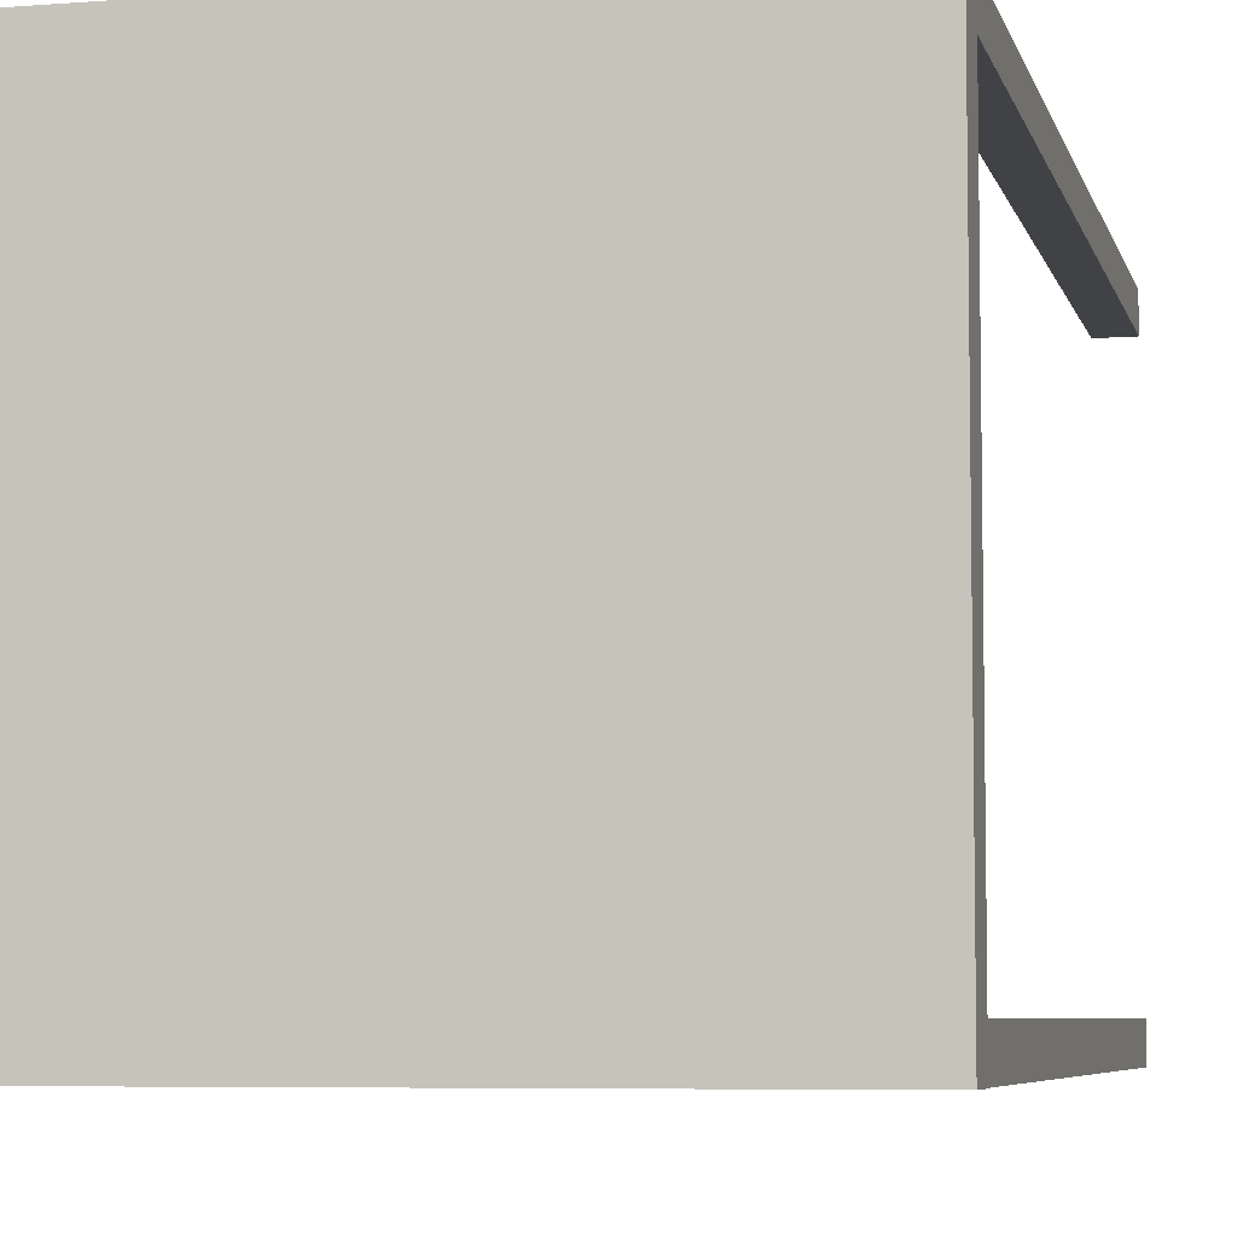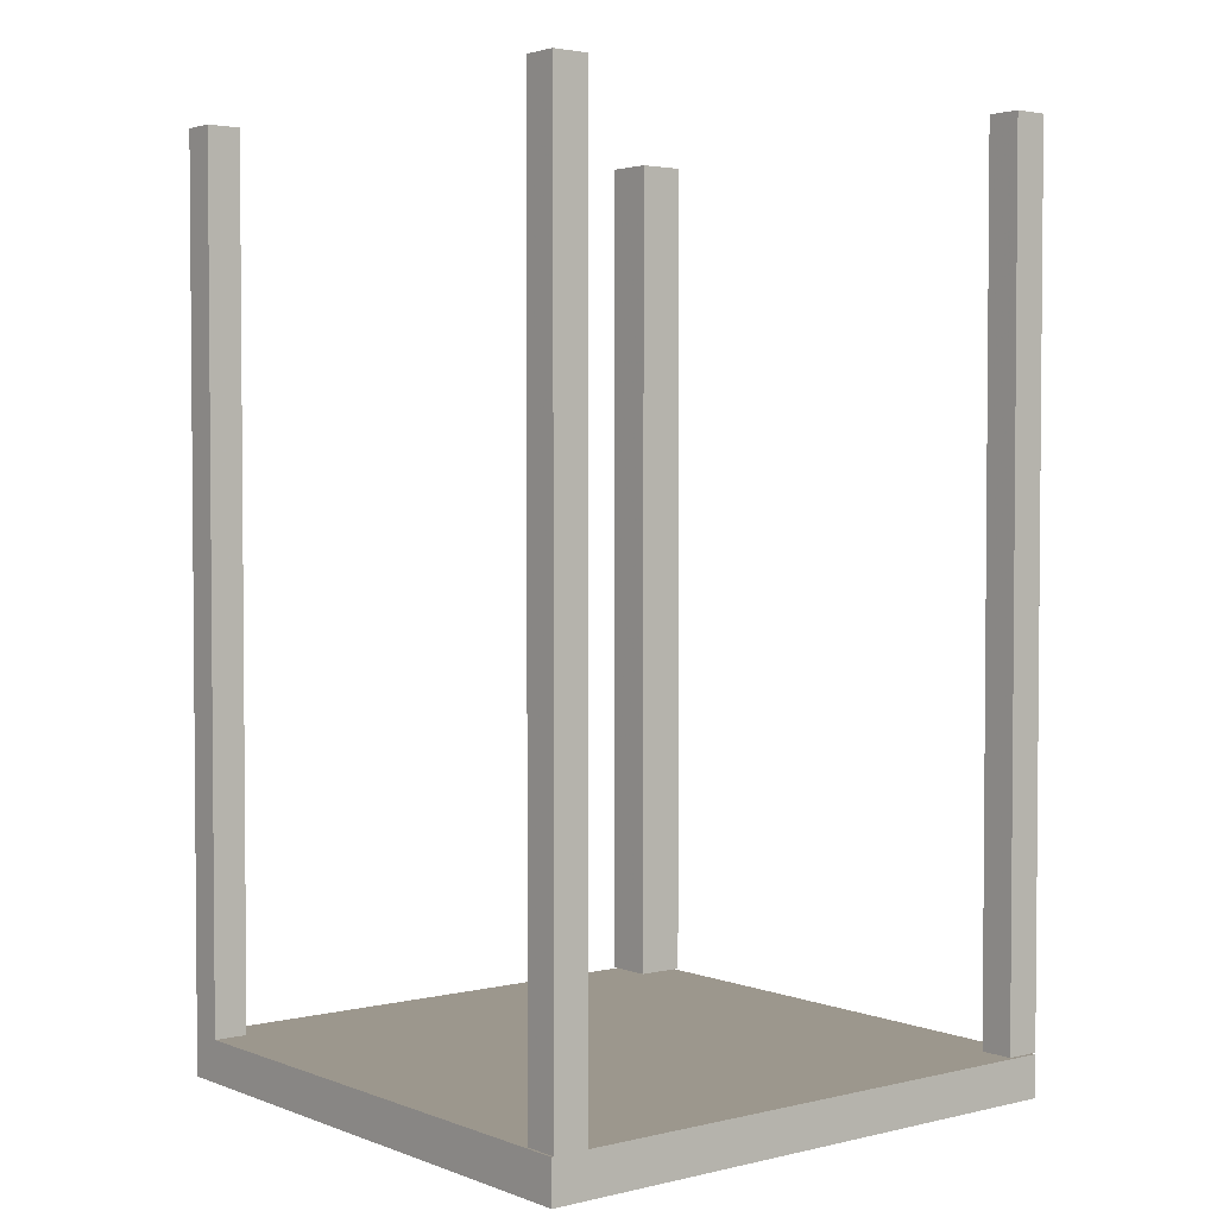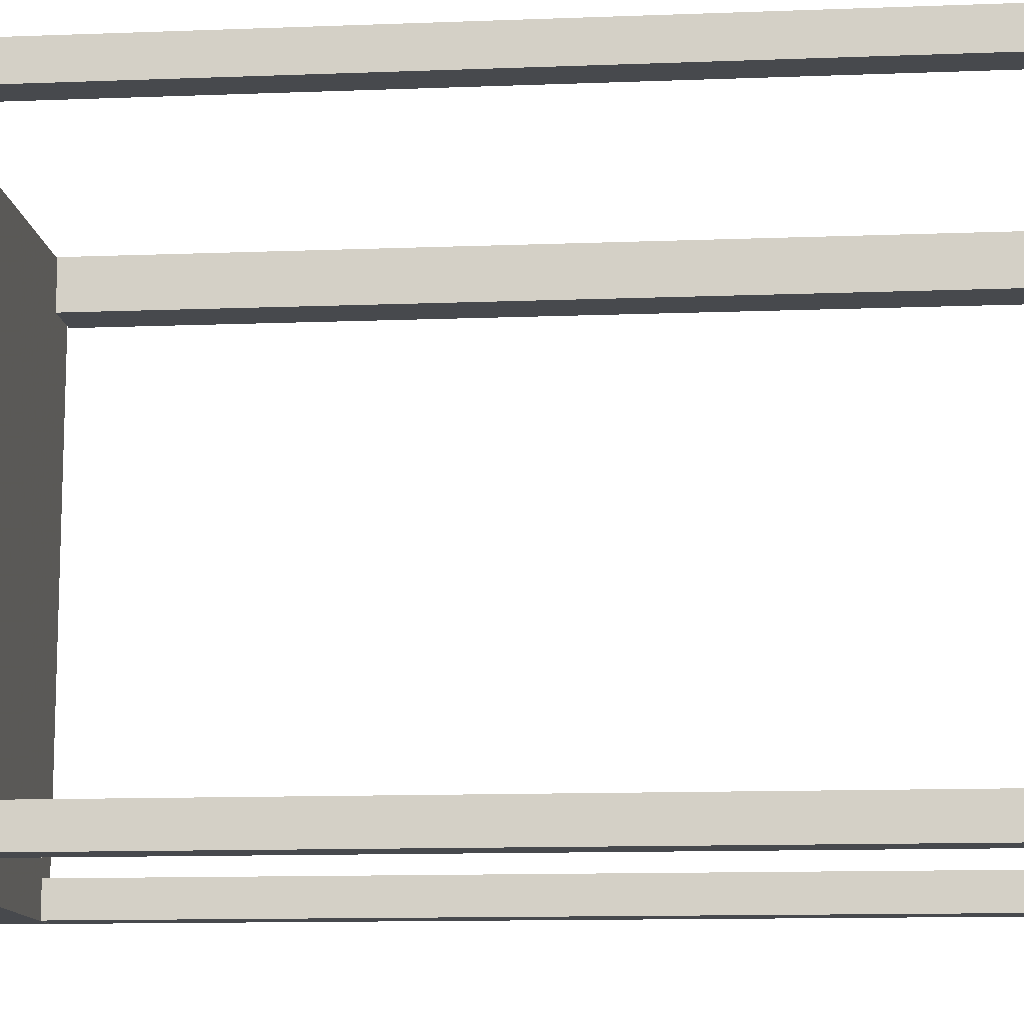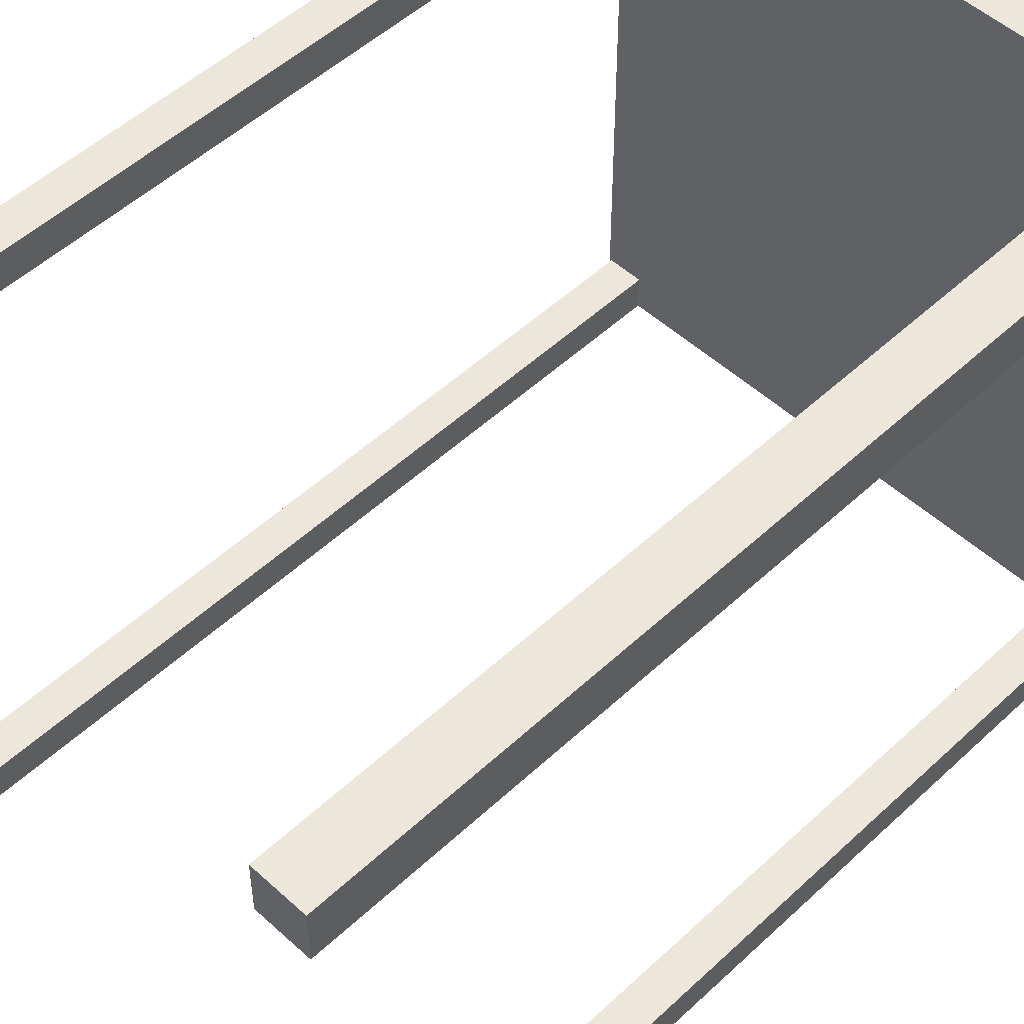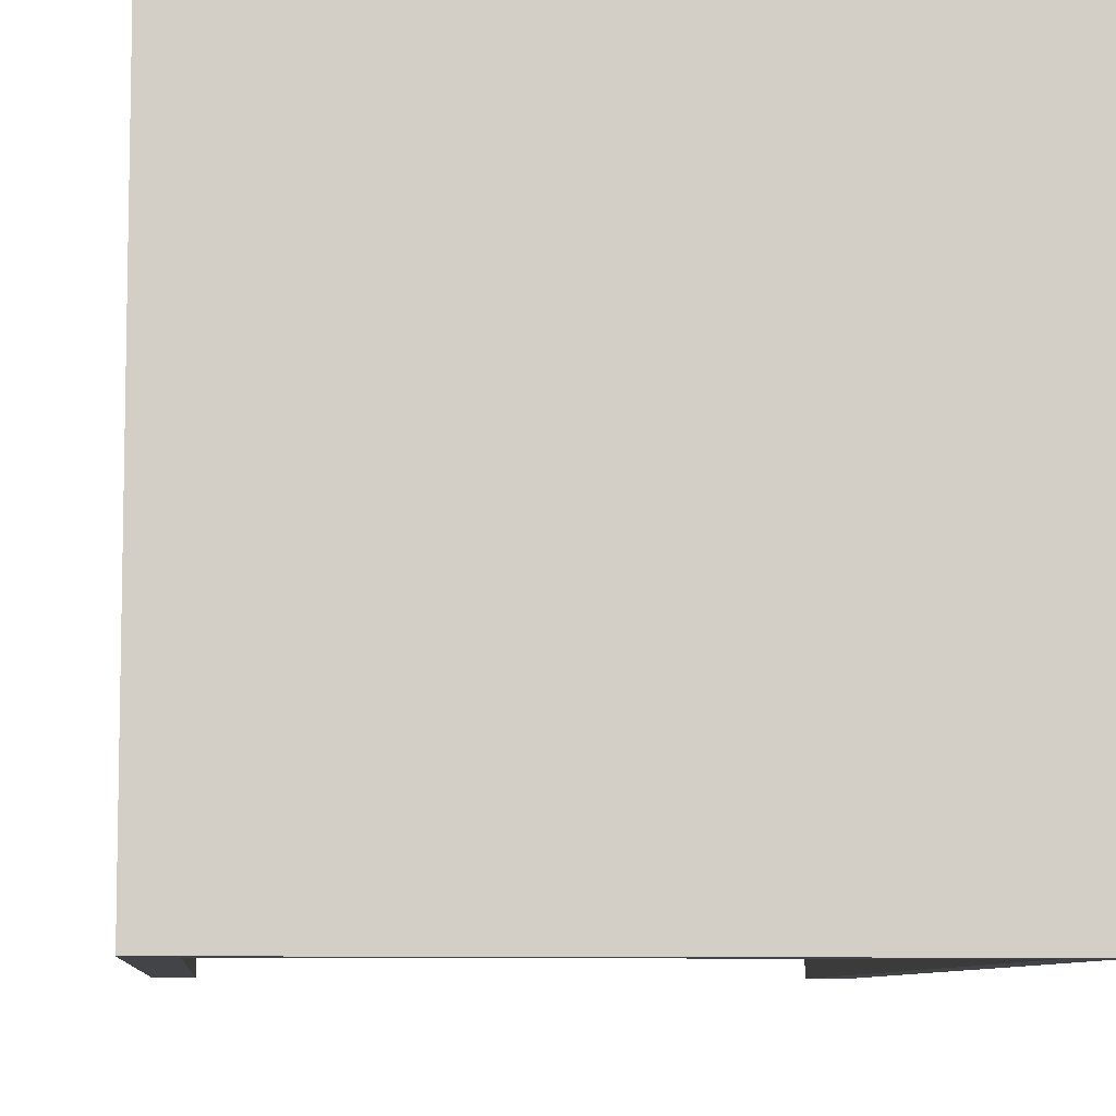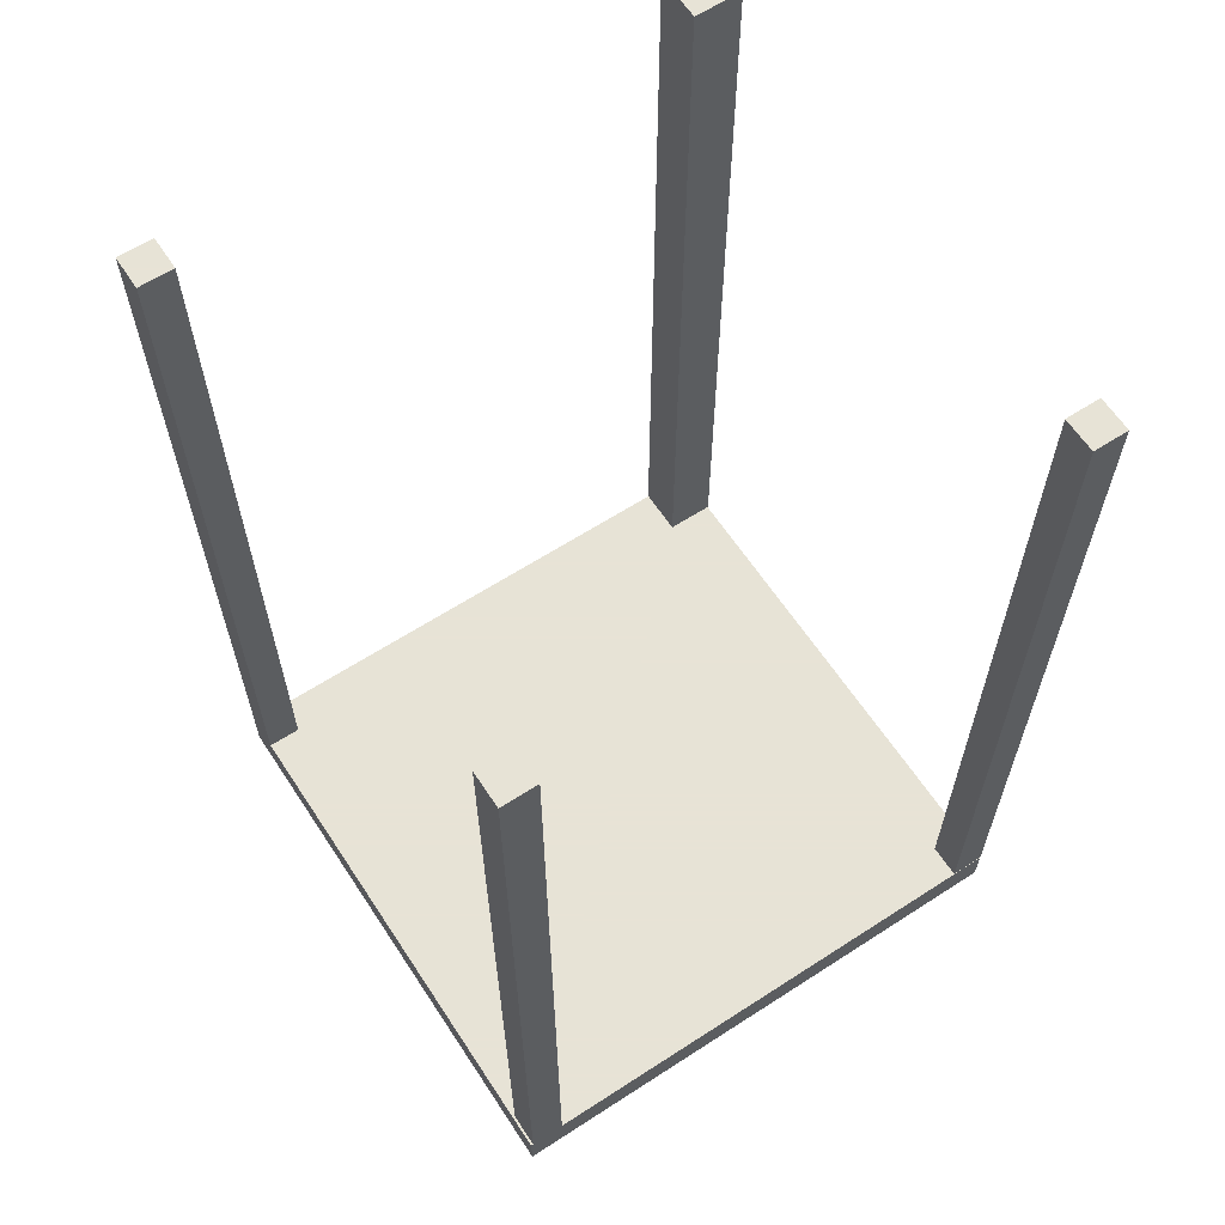
<metadata>
{"format":"obj","ext":"obj","renderer":"f3d","projection":"perspective","resolution":1024,"background":"white","views":[{"elev":-6.1,"azim":13.2,"up":"+Z"},{"elev":2.9,"azim":141.3,"up":"+Y"},{"elev":-12.2,"azim":95.2,"up":"+Z"},{"elev":51.4,"azim":-135.3,"up":"+Z"},{"elev":-7.8,"azim":-5.5,"up":"+Z"},{"elev":62.6,"azim":146.7,"up":"+Y"}]}
</metadata>
<code>
o Object.1
v -188.1 -666.5 415.1
v -227.9 -666.5 415.1
v -227.9 -666.5 454.9
v -188.1 -666.5 454.9
v -188.1 33.54 415.1
v -227.9 33.54 415.1
v -227.9 33.54 454.9
v -188.1 33.54 454.9
f 1 3 2
f 1 4 3
f 1 6 5
f 1 2 6
f 2 7 6
f 2 3 7
f 3 8 7
f 3 4 8
f 4 5 8
f 4 1 5
f 8 6 7
f 8 5 6
o Object.2
v 229.8 -667.6 427
v 201.9 -667.6 427
v 201.9 -667.6 454.9
v 229.8 -667.6 454.9
v 229.8 32.41 427
v 201.9 32.41 427
v 201.9 32.41 454.9
v 229.8 32.41 454.9
f 9 11 10
f 9 12 11
f 9 14 13
f 9 10 14
f 10 15 14
f 10 11 15
f 11 16 15
f 11 12 16
f 12 13 16
f 12 9 13
f 16 14 15
f 16 13 14
o Object.3
v -200 -666.5 -0.3022
v -227.9 -666.5 -0.3022
v -227.9 -666.5 27.61
v -200 -666.5 27.61
v -200 33.54 -0.3021
v -227.9 33.54 -0.3021
v -227.9 33.54 27.61
v -200 33.54 27.61
f 17 19 18
f 17 20 19
f 17 22 21
f 17 18 22
f 18 23 22
f 18 19 23
f 19 24 23
f 19 20 24
f 20 21 24
f 20 17 21
f 24 22 23
f 24 21 22
o Object.4
v 227.9 -667.6 -0.3022
v 200 -667.6 -0.3022
v 200 -667.6 27.61
v 227.9 -667.6 27.61
v 227.9 32.41 -0.3021
v 200 32.41 -0.3021
v 200 32.41 27.61
v 227.9 32.41 27.61
f 25 27 26
f 25 28 27
f 25 30 29
f 25 26 30
f 26 31 30
f 26 27 31
f 27 32 31
f 27 28 32
f 28 29 32
f 28 25 29
f 32 30 31
f 32 29 30
o Object.5
v 229.8 -701.1 455.2
v -227.7 -701.1 455.2
v -227.7 -667.6 455.2
v 229.8 -667.6 455.2
v 229.8 -701.1 -0.3022
v -227.7 -701.1 -0.3022
v -227.7 -667.6 -0.3022
v 229.8 -667.6 -0.3022
f 33 35 34
f 33 36 35
f 33 38 37
f 33 34 38
f 34 39 38
f 34 35 39
f 35 40 39
f 35 36 40
f 36 37 40
f 36 33 37
f 40 38 39
f 40 37 38

</code>
